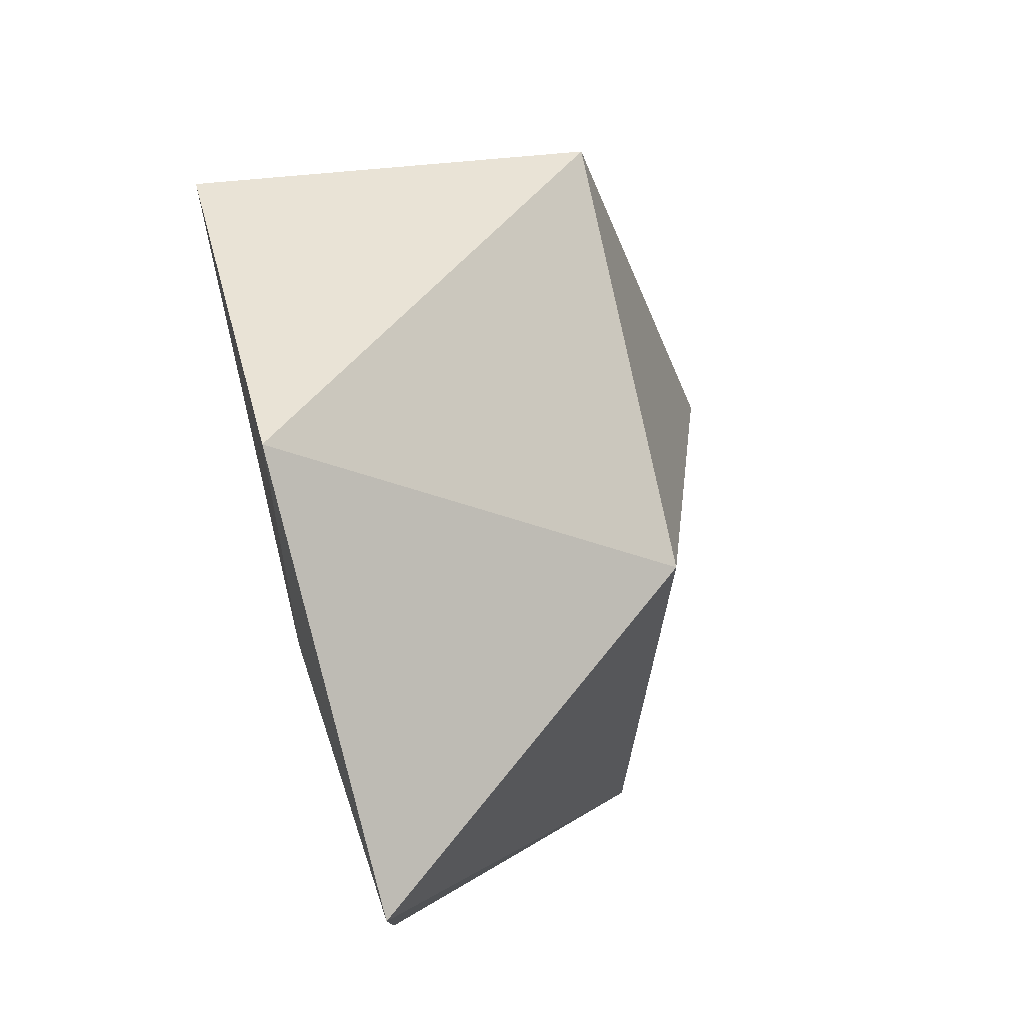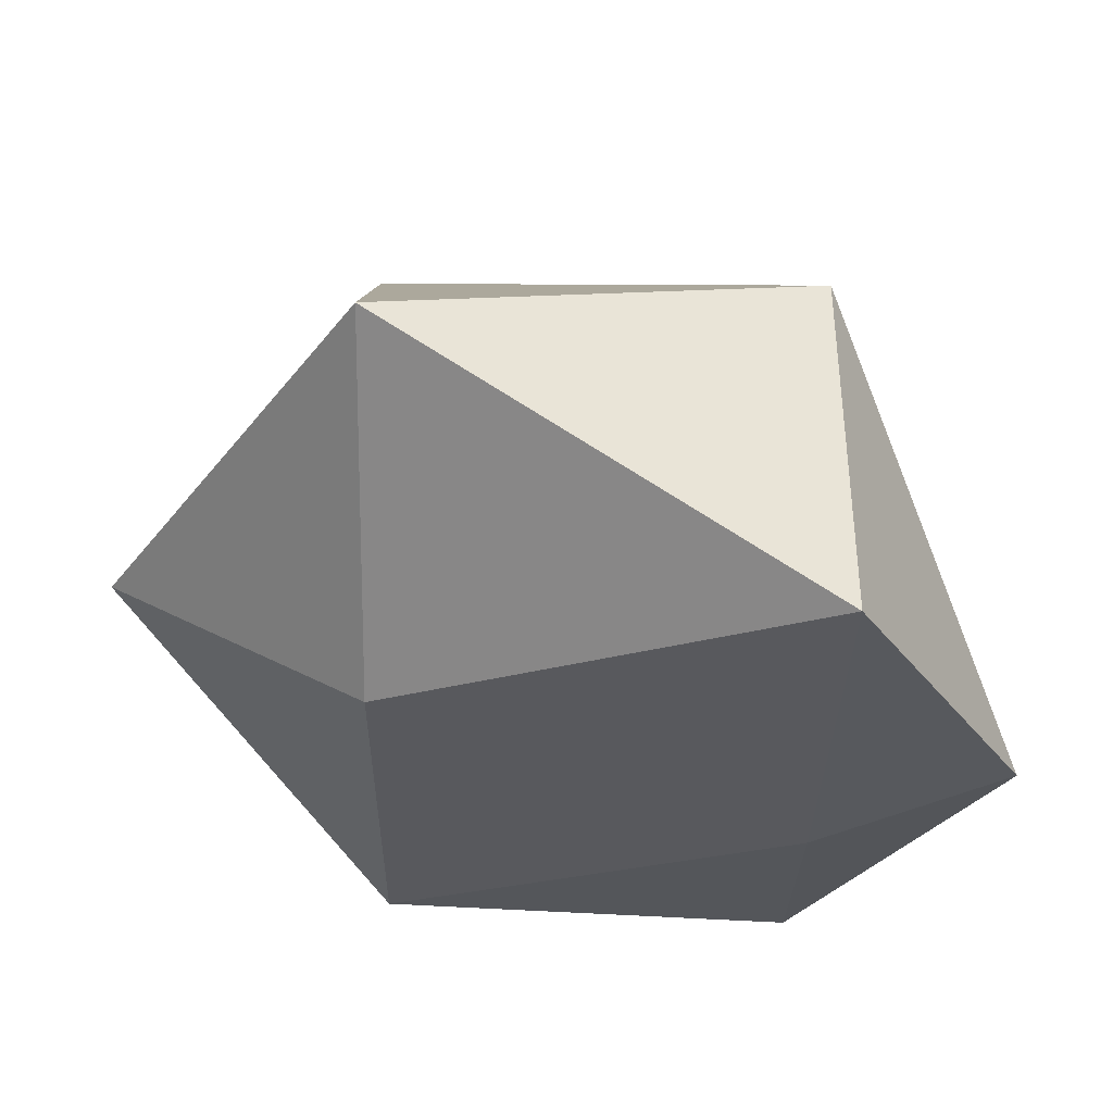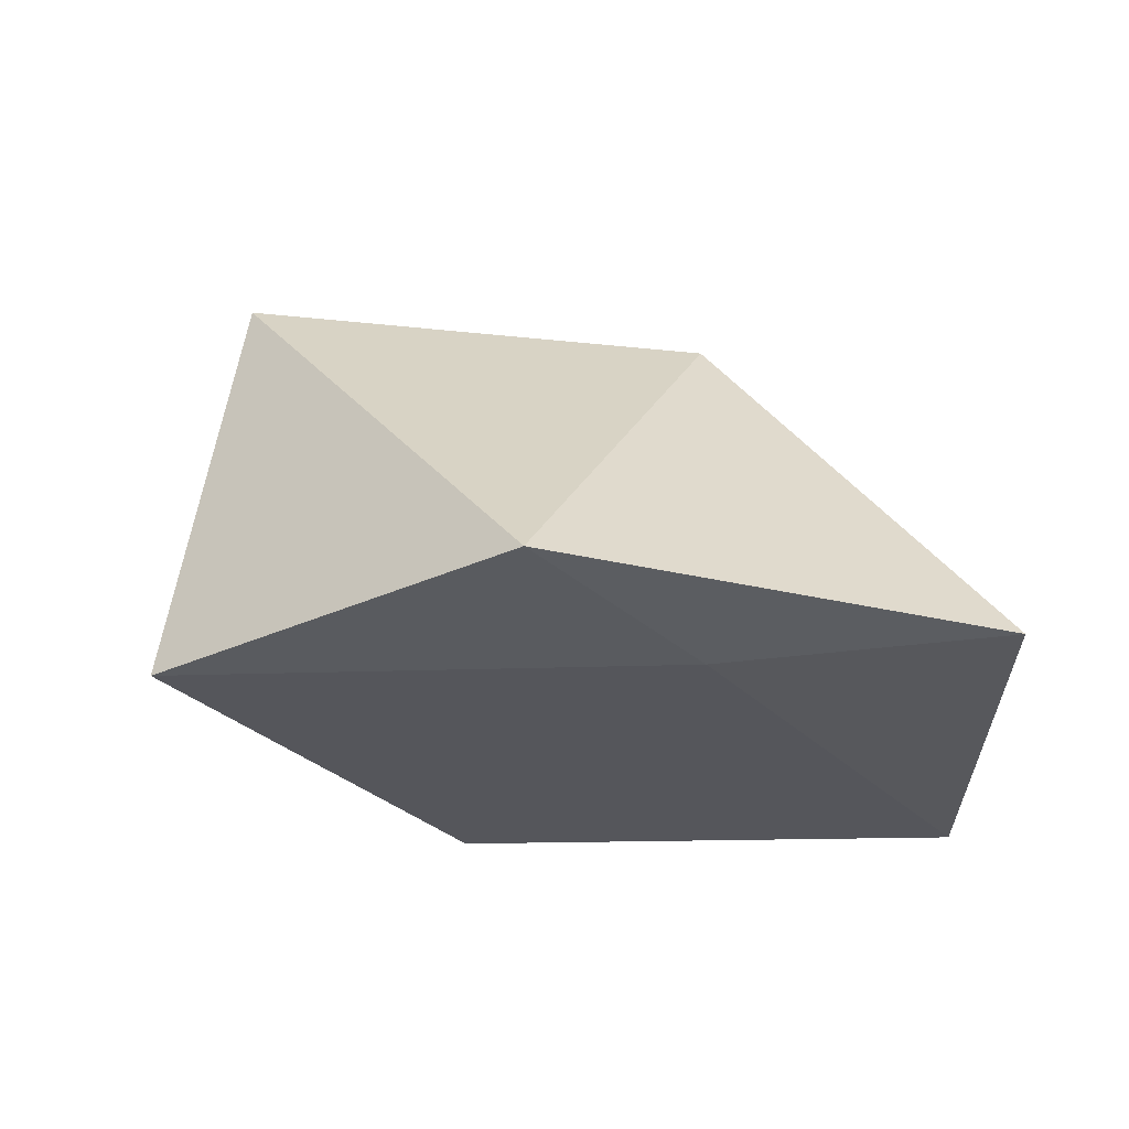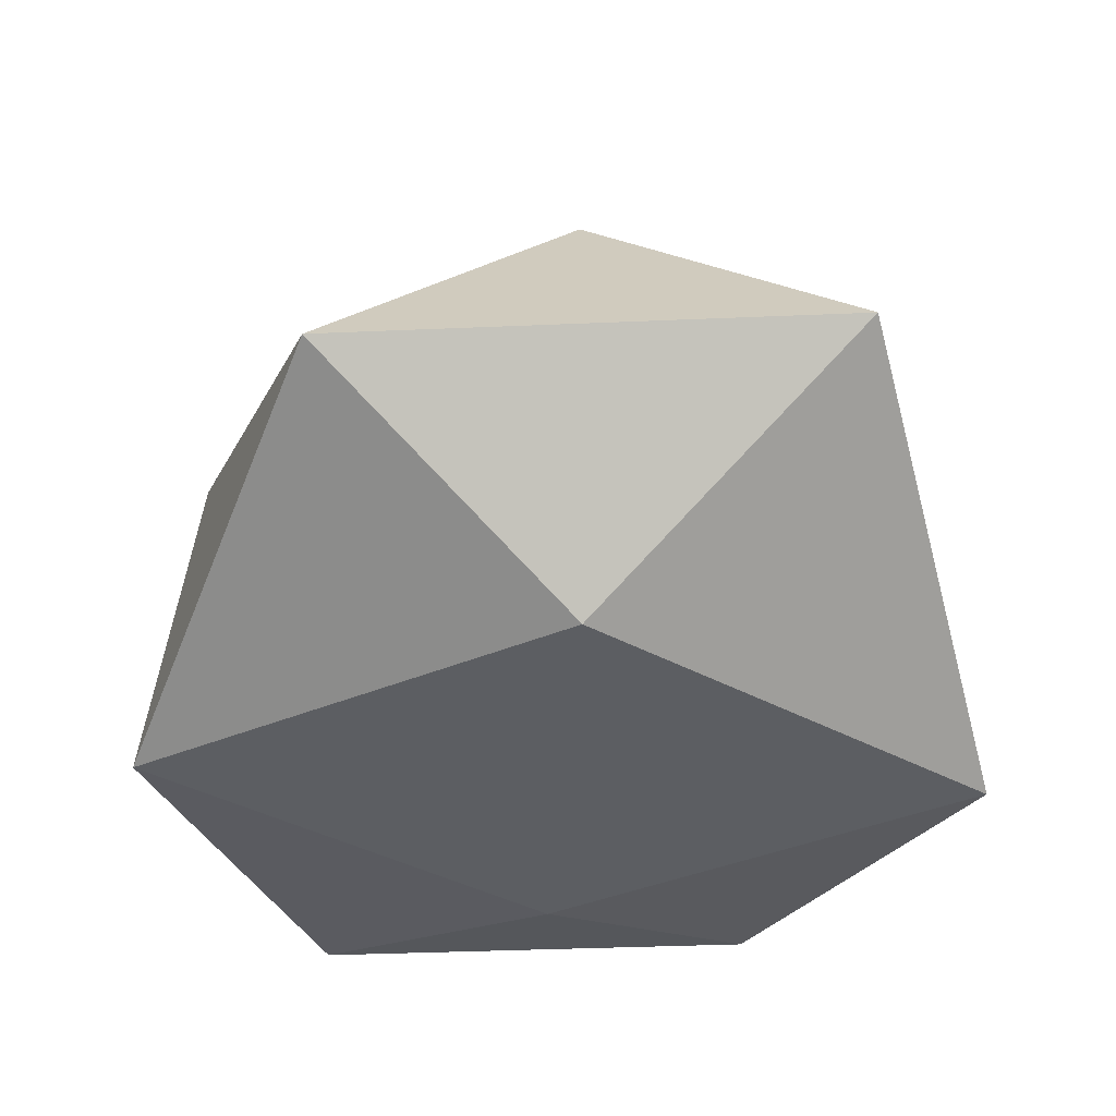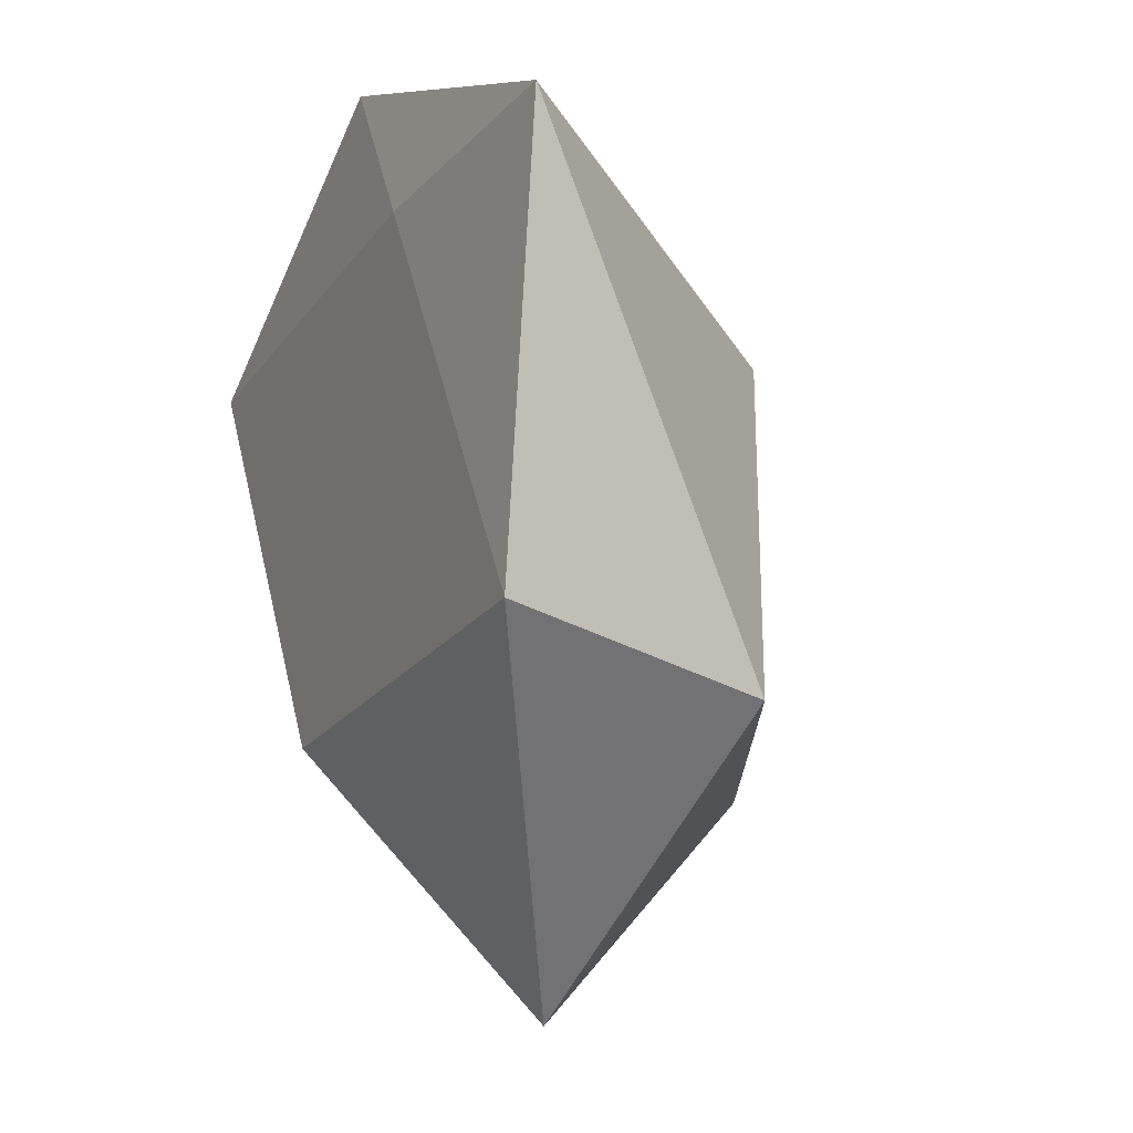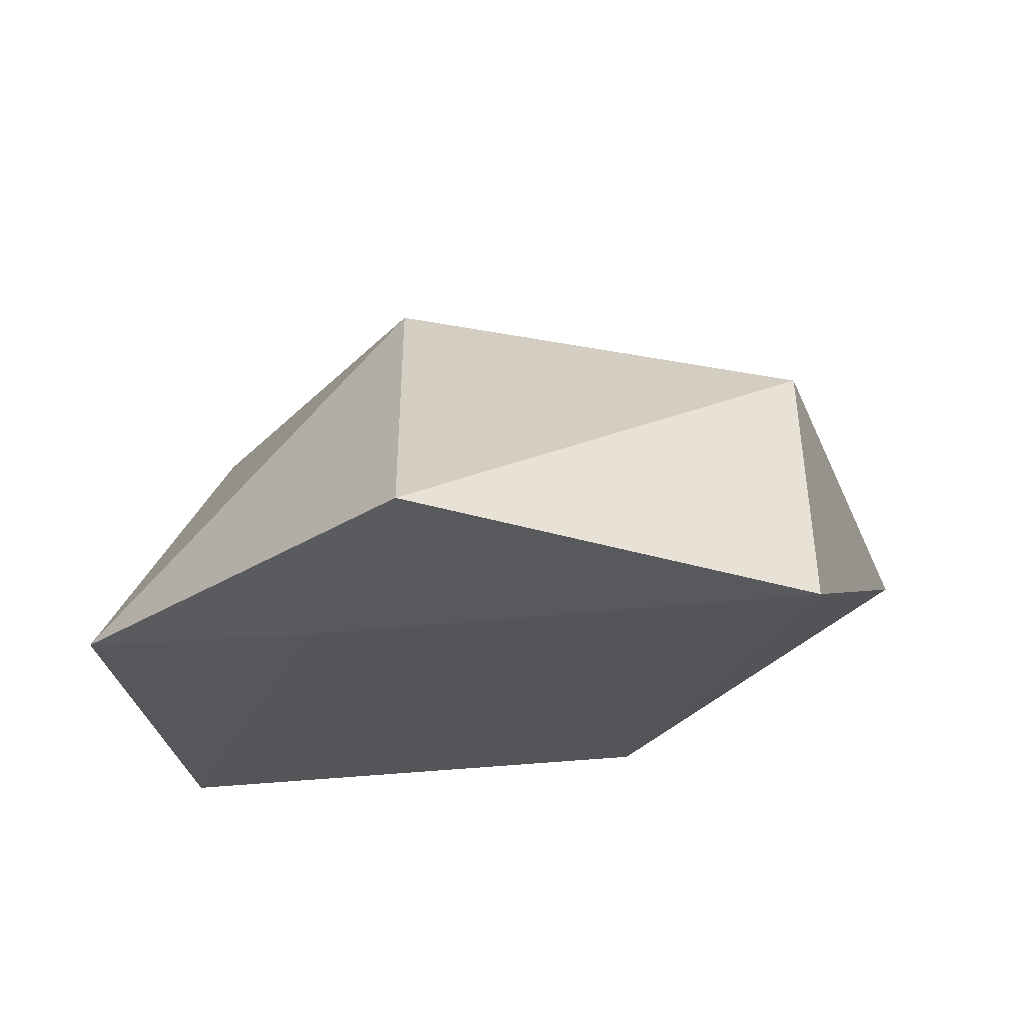
<metadata>
{"format":"obj","ext":"obj","renderer":"f3d","projection":"perspective","resolution":1024,"background":"white","views":[{"elev":72.9,"azim":74.6,"up":"+Z"},{"elev":-28.4,"azim":-90.6,"up":"+Y"},{"elev":-29.1,"azim":6.0,"up":"+Y"},{"elev":-34.6,"azim":-151.9,"up":"+Y"},{"elev":-19.5,"azim":63.9,"up":"+Z"},{"elev":-27.2,"azim":70.5,"up":"+Y"}]}
</metadata>
<code>
g default
v 0 0.4135 -1.224
v 0.6873 0.6091 -0.6145
v -0.3383 1.114 -0.5474
v -1.095 0.5437 -0.5474
v -0.3383 -0.06319 -0.5474
v 0.8857 -0.09978 -0.5474
v 1.022 -0.1 0.5474
v 0.3383 0.8077 0.3351
v -0.7152 0.8568 0.5474
v -0.8857 -0.09978 0.5474
v 0.3383 -0.1365 0.5474
v 0 -0.09463 1.029
g pPlatonic1
f 1 3 2
f 1 4 3
f 1 5 4
f 1 6 5
f 1 2 6
f 2 3 8
f 3 4 9
f 4 5 10
f 5 6 11
f 6 2 7
f 2 8 7
f 3 9 8
f 4 10 9
f 5 11 10
f 6 7 11
f 7 8 12
f 8 9 12
f 9 10 12
f 10 11 12
f 11 7 12

</code>
